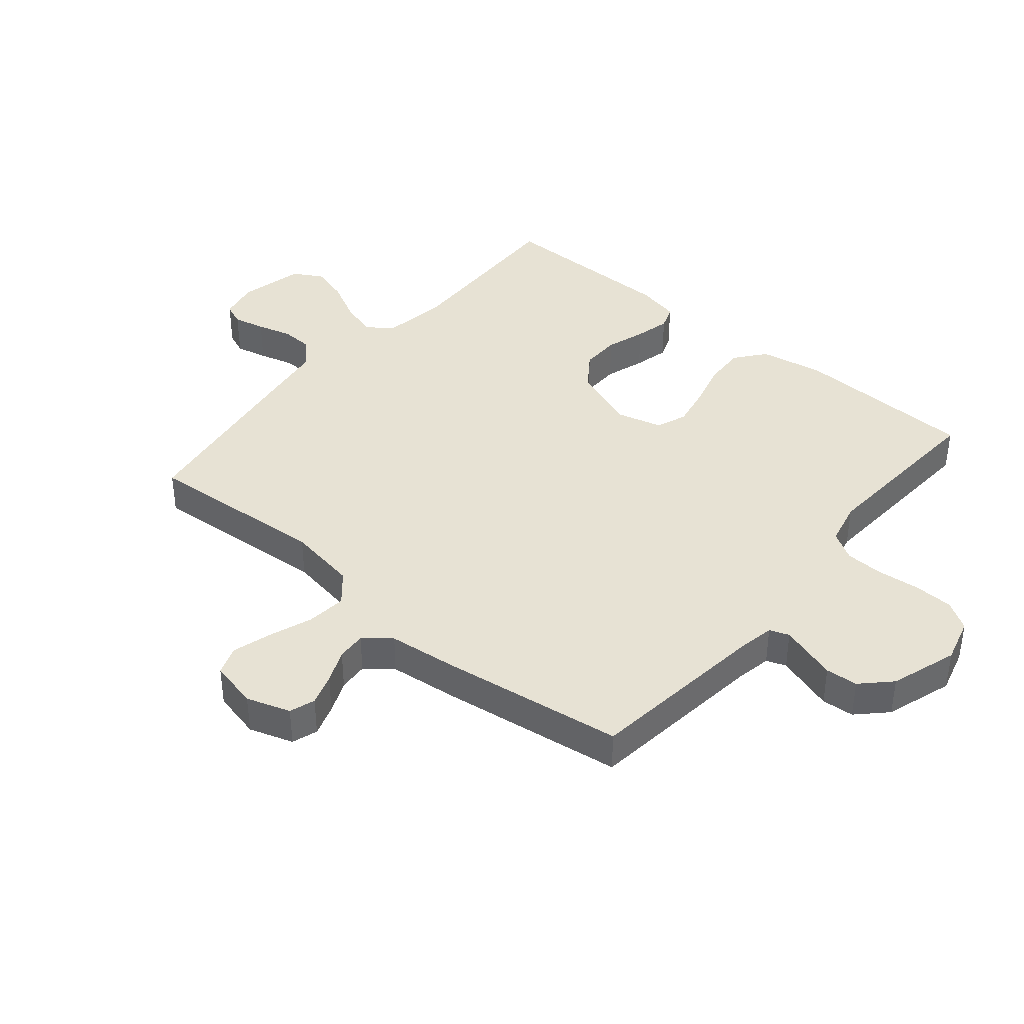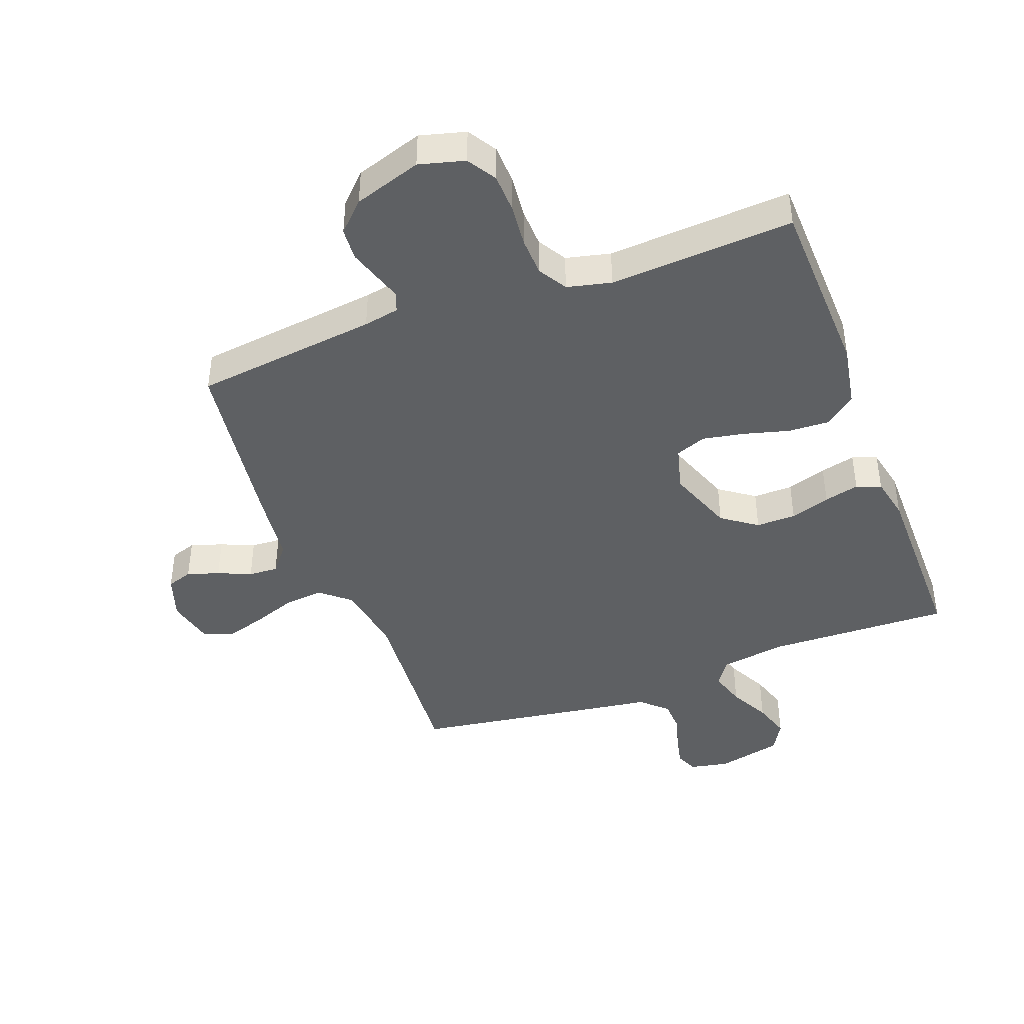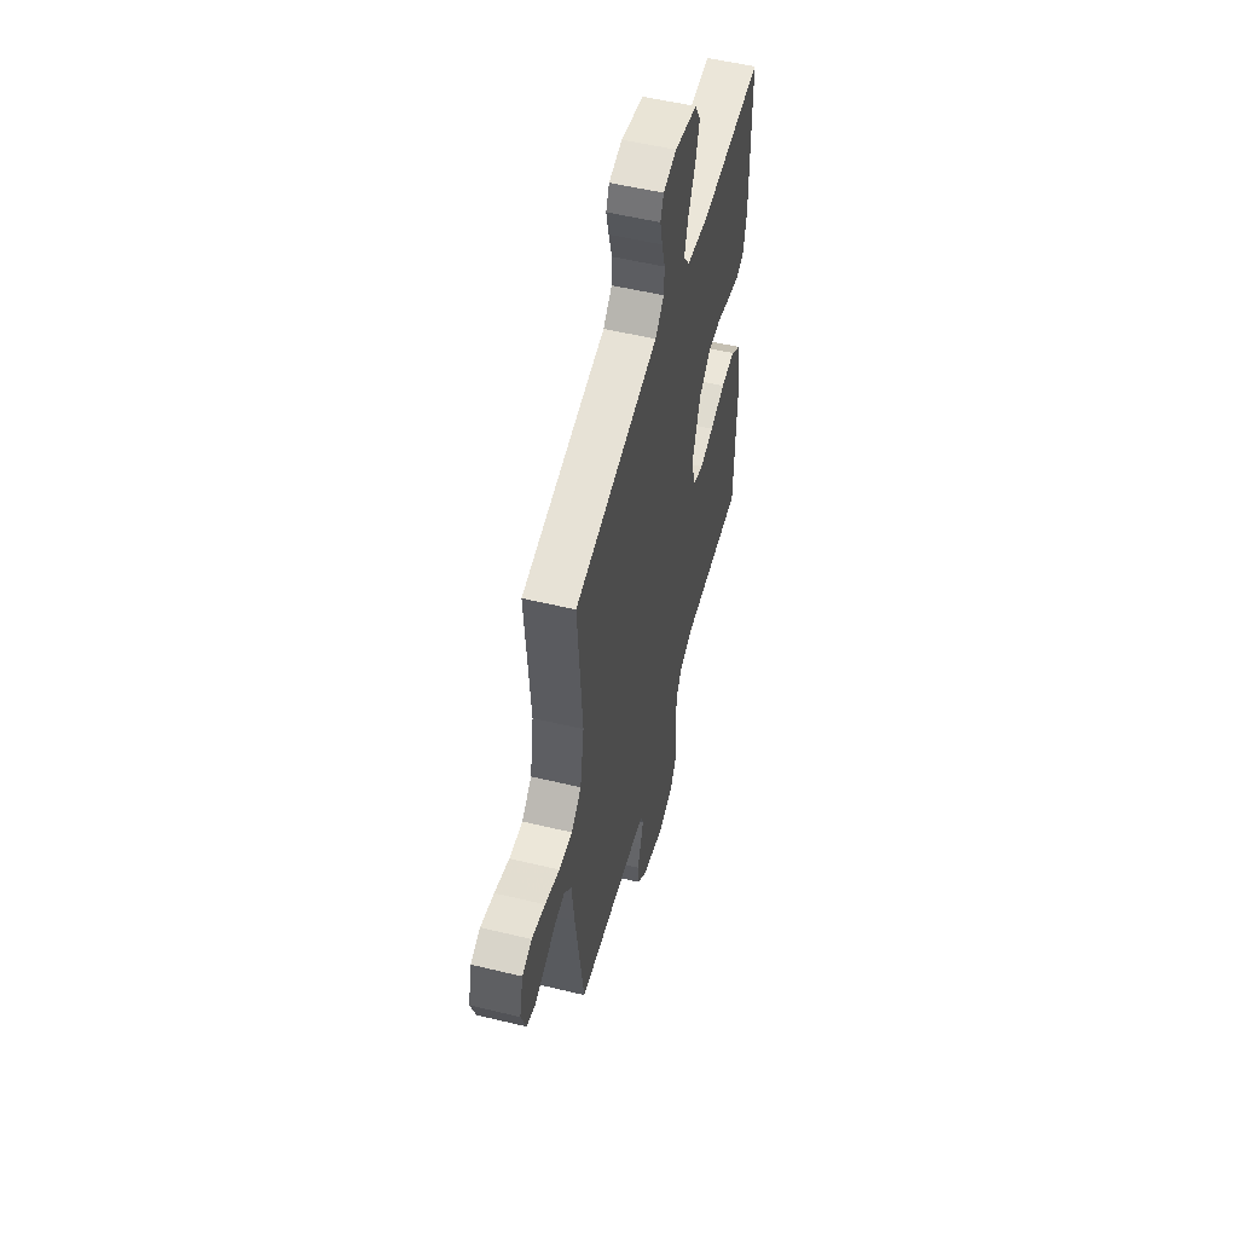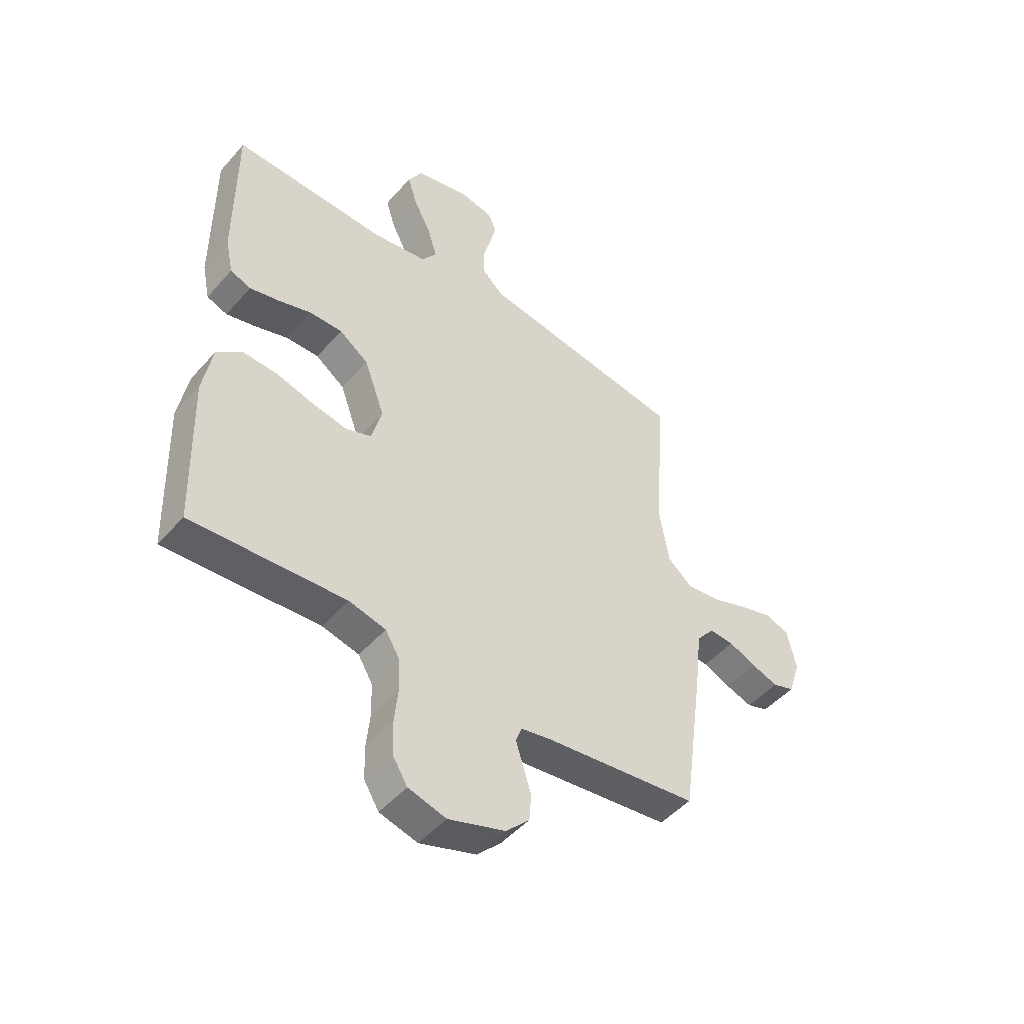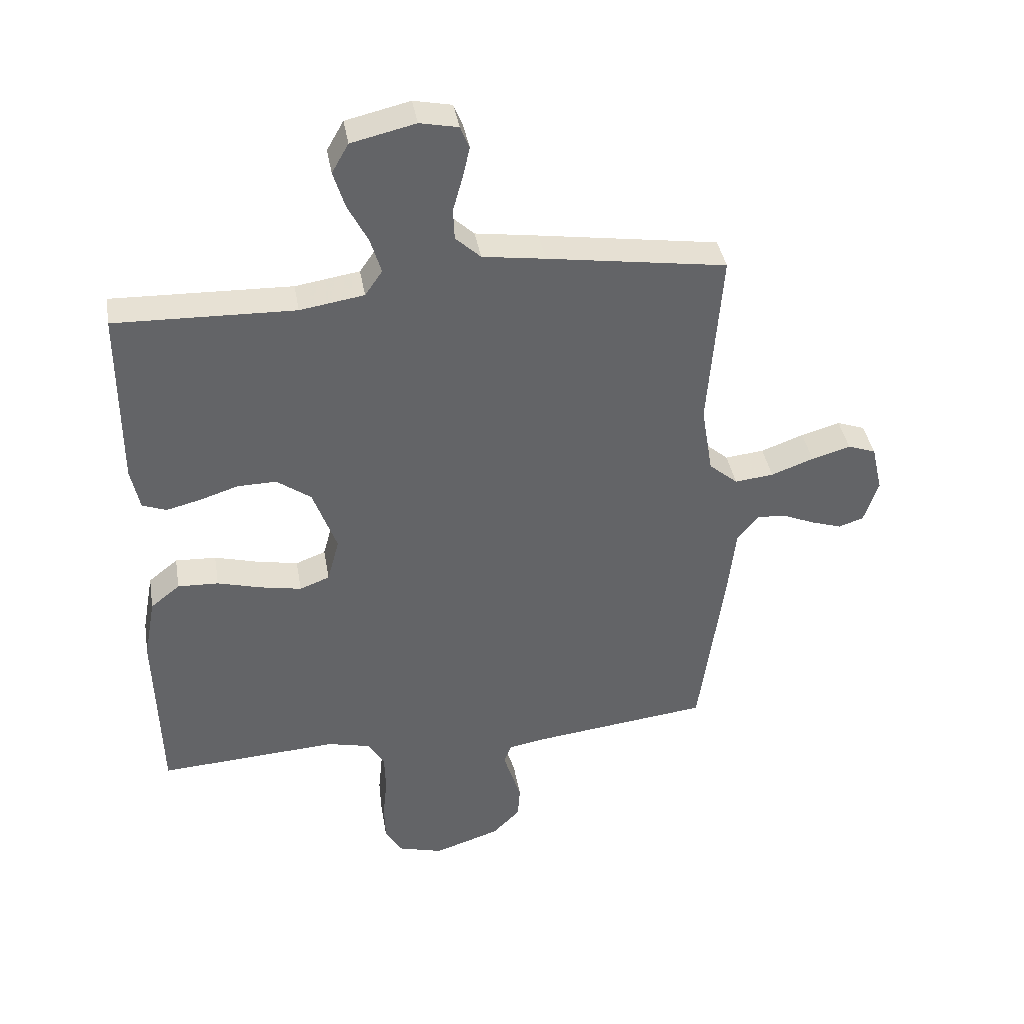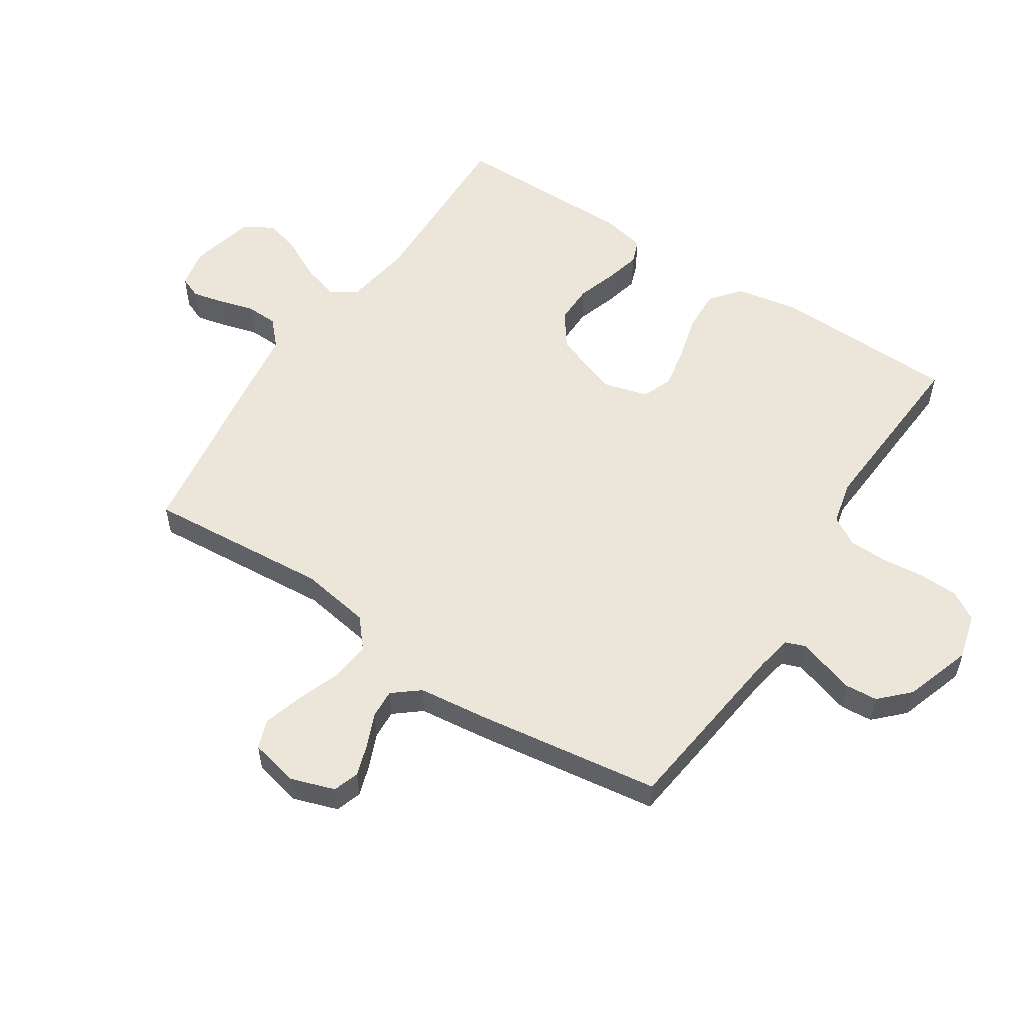
<metadata>
{"format":"obj","ext":"obj","renderer":"f3d","projection":"perspective","resolution":1024,"background":"white","views":[{"elev":40.0,"azim":130.0,"up":"+Y"},{"elev":-42.6,"azim":-159.4,"up":"+Y"},{"elev":54.1,"azim":104.4,"up":"+Z"},{"elev":-48.2,"azim":-39.1,"up":"+Z"},{"elev":39.2,"azim":-9.6,"up":"+Z"},{"elev":55.3,"azim":123.2,"up":"+Y"}]}
</metadata>
<code>
v -0.5 0.07 -0.5
v -0.509 0.07 -0.2
v -0.49 0.07 -0.096
v -0.441 0.07 -0.057
v -0.373 0.07 -0.06
v -0.299 0.07 -0.08
v -0.231 0.07 -0.093
v -0.181 0.07 -0.074
v -0.161 0.07 0
v -0.201 0.07 0.109
v -0.258 0.07 0.15
v -0.323 0.07 0.149
v -0.388 0.07 0.128
v -0.445 0.07 0.114
v -0.485 0.07 0.129
v -0.5 0.07 0.2
v -0.5 0.07 0.5
v -0.2 0.07 0.491
v -0.093 0.07 0.508
v -0.064 0.07 0.55
v -0.082 0.07 0.609
v -0.116 0.07 0.675
v -0.135 0.07 0.736
v -0.107 0.07 0.785
v 0 0.07 0.81
v 0.064 0.07 0.797
v 0.079 0.07 0.76
v 0.067 0.07 0.708
v 0.051 0.07 0.651
v 0.053 0.07 0.599
v 0.095 0.07 0.56
v 0.2 0.07 0.545
v 0.5 0.07 0.5
v 0.477 0.07 0.2
v 0.496 0.07 0.085
v 0.544 0.07 0.044
v 0.609 0.07 0.051
v 0.68 0.07 0.077
v 0.745 0.07 0.096
v 0.792 0.07 0.079
v 0.81 0.07 0
v 0.786 0.07 -0.072
v 0.744 0.07 -0.086
v 0.692 0.07 -0.069
v 0.638 0.07 -0.046
v 0.59 0.07 -0.043
v 0.555 0.07 -0.086
v 0.542 0.07 -0.2
v 0.5 0.07 -0.5
v 0.2 0.07 -0.536
v 0.142 0.07 -0.547
v 0.13 0.07 -0.579
v 0.144 0.07 -0.623
v 0.16 0.07 -0.674
v 0.156 0.07 -0.727
v 0.11 0.07 -0.773
v 0 0.07 -0.809
v -0.074 0.07 -0.789
v -0.103 0.07 -0.742
v -0.105 0.07 -0.678
v -0.098 0.07 -0.608
v -0.1 0.07 -0.545
v -0.128 0.07 -0.498
v -0.2 0.07 -0.481
v -0.5 0 -0.5
v -0.509 0 -0.2
v -0.49 0 -0.096
v -0.441 0 -0.057
v -0.373 0 -0.06
v -0.299 0 -0.08
v -0.231 0 -0.093
v -0.181 0 -0.074
v -0.161 0 0
v -0.201 0 0.109
v -0.258 0 0.15
v -0.323 0 0.149
v -0.388 0 0.128
v -0.445 0 0.114
v -0.485 0 0.129
v -0.5 0 0.2
v -0.5 0 0.5
v -0.2 0 0.491
v -0.093 0 0.508
v -0.064 0 0.55
v -0.082 0 0.609
v -0.116 0 0.675
v -0.135 0 0.736
v -0.107 0 0.785
v 0 0 0.81
v 0.064 0 0.797
v 0.079 0 0.76
v 0.067 0 0.708
v 0.051 0 0.651
v 0.053 0 0.599
v 0.095 0 0.56
v 0.2 0 0.545
v 0.5 0 0.5
v 0.477 0 0.2
v 0.496 0 0.085
v 0.544 0 0.044
v 0.609 0 0.051
v 0.68 0 0.077
v 0.745 0 0.096
v 0.792 0 0.079
v 0.81 0 0
v 0.786 0 -0.072
v 0.744 0 -0.086
v 0.692 0 -0.069
v 0.638 0 -0.046
v 0.59 0 -0.043
v 0.555 0 -0.086
v 0.542 0 -0.2
v 0.5 0 -0.5
v 0.2 0 -0.536
v 0.142 0 -0.547
v 0.13 0 -0.579
v 0.144 0 -0.623
v 0.16 0 -0.674
v 0.156 0 -0.727
v 0.11 0 -0.773
v 0 0 -0.809
v -0.074 0 -0.789
v -0.103 0 -0.742
v -0.105 0 -0.678
v -0.098 0 -0.608
v -0.1 0 -0.545
v -0.128 0 -0.498
v -0.2 0 -0.481
f 59 60 61
f 58 59 61
f 57 58 61
f 56 57 61
f 55 56 61
f 54 55 61
f 53 54 61
f 52 53 61
f 51 52 61 62
f 50 51 62 63
f 50 63 64
f 49 50 64
f 48 49 64
f 47 48 64
f 43 44 45
f 42 43 45
f 41 42 45
f 40 41 45
f 39 40 45
f 38 39 45
f 37 38 45
f 36 37 45 46
f 64 1 2
f 47 64 2
f 46 47 2
f 36 46 2
f 35 36 2
f 31 32 33 34
f 27 28 29
f 26 27 29
f 25 26 29
f 24 25 29
f 23 24 29
f 22 23 29
f 21 22 29
f 20 21 29 30
f 31 34 35
f 30 31 35
f 20 30 35
f 19 20 35
f 16 17 18
f 15 16 18
f 14 15 18
f 13 14 18
f 12 13 18
f 4 5 6
f 3 4 6
f 2 3 6
f 2 6 7
f 35 2 7 8
f 11 12 18 19
f 10 11 19 35
f 9 10 35
f 8 9 35
f 125 124 123
f 125 123 122
f 125 122 121
f 125 121 120
f 125 120 119
f 125 119 118
f 125 118 117
f 125 117 116
f 126 125 116 115
f 127 126 115 114
f 128 127 114
f 128 114 113
f 128 113 112
f 128 112 111
f 109 108 107
f 109 107 106
f 109 106 105
f 109 105 104
f 109 104 103
f 109 103 102
f 109 102 101
f 110 109 101 100
f 66 65 128
f 66 128 111
f 66 111 110
f 66 110 100
f 66 100 99
f 98 97 96 95
f 93 92 91
f 93 91 90
f 93 90 89
f 93 89 88
f 93 88 87
f 93 87 86
f 93 86 85
f 94 93 85 84
f 99 98 95
f 99 95 94
f 99 94 84
f 99 84 83
f 82 81 80
f 82 80 79
f 82 79 78
f 82 78 77
f 82 77 76
f 70 69 68
f 70 68 67
f 70 67 66
f 71 70 66
f 72 71 66 99
f 83 82 76 75
f 99 83 75 74
f 99 74 73
f 99 73 72
f 1 65 66 2
f 2 66 67 3
f 3 67 68 4
f 4 68 69 5
f 5 69 70 6
f 6 70 71 7
f 7 71 72 8
f 8 72 73 9
f 9 73 74 10
f 10 74 75 11
f 11 75 76 12
f 12 76 77 13
f 13 77 78 14
f 14 78 79 15
f 15 79 80 16
f 16 80 81 17
f 17 81 82 18
f 18 82 83 19
f 19 83 84 20
f 20 84 85 21
f 21 85 86 22
f 22 86 87 23
f 23 87 88 24
f 24 88 89 25
f 25 89 90 26
f 26 90 91 27
f 27 91 92 28
f 28 92 93 29
f 29 93 94 30
f 30 94 95 31
f 31 95 96 32
f 32 96 97 33
f 33 97 98 34
f 34 98 99 35
f 35 99 100 36
f 36 100 101 37
f 37 101 102 38
f 38 102 103 39
f 39 103 104 40
f 40 104 105 41
f 41 105 106 42
f 42 106 107 43
f 43 107 108 44
f 44 108 109 45
f 45 109 110 46
f 46 110 111 47
f 47 111 112 48
f 48 112 113 49
f 49 113 114 50
f 50 114 115 51
f 51 115 116 52
f 52 116 117 53
f 53 117 118 54
f 54 118 119 55
f 55 119 120 56
f 56 120 121 57
f 57 121 122 58
f 58 122 123 59
f 59 123 124 60
f 60 124 125 61
f 61 125 126 62
f 62 126 127 63
f 63 127 128 64
f 64 128 65 1

</code>
